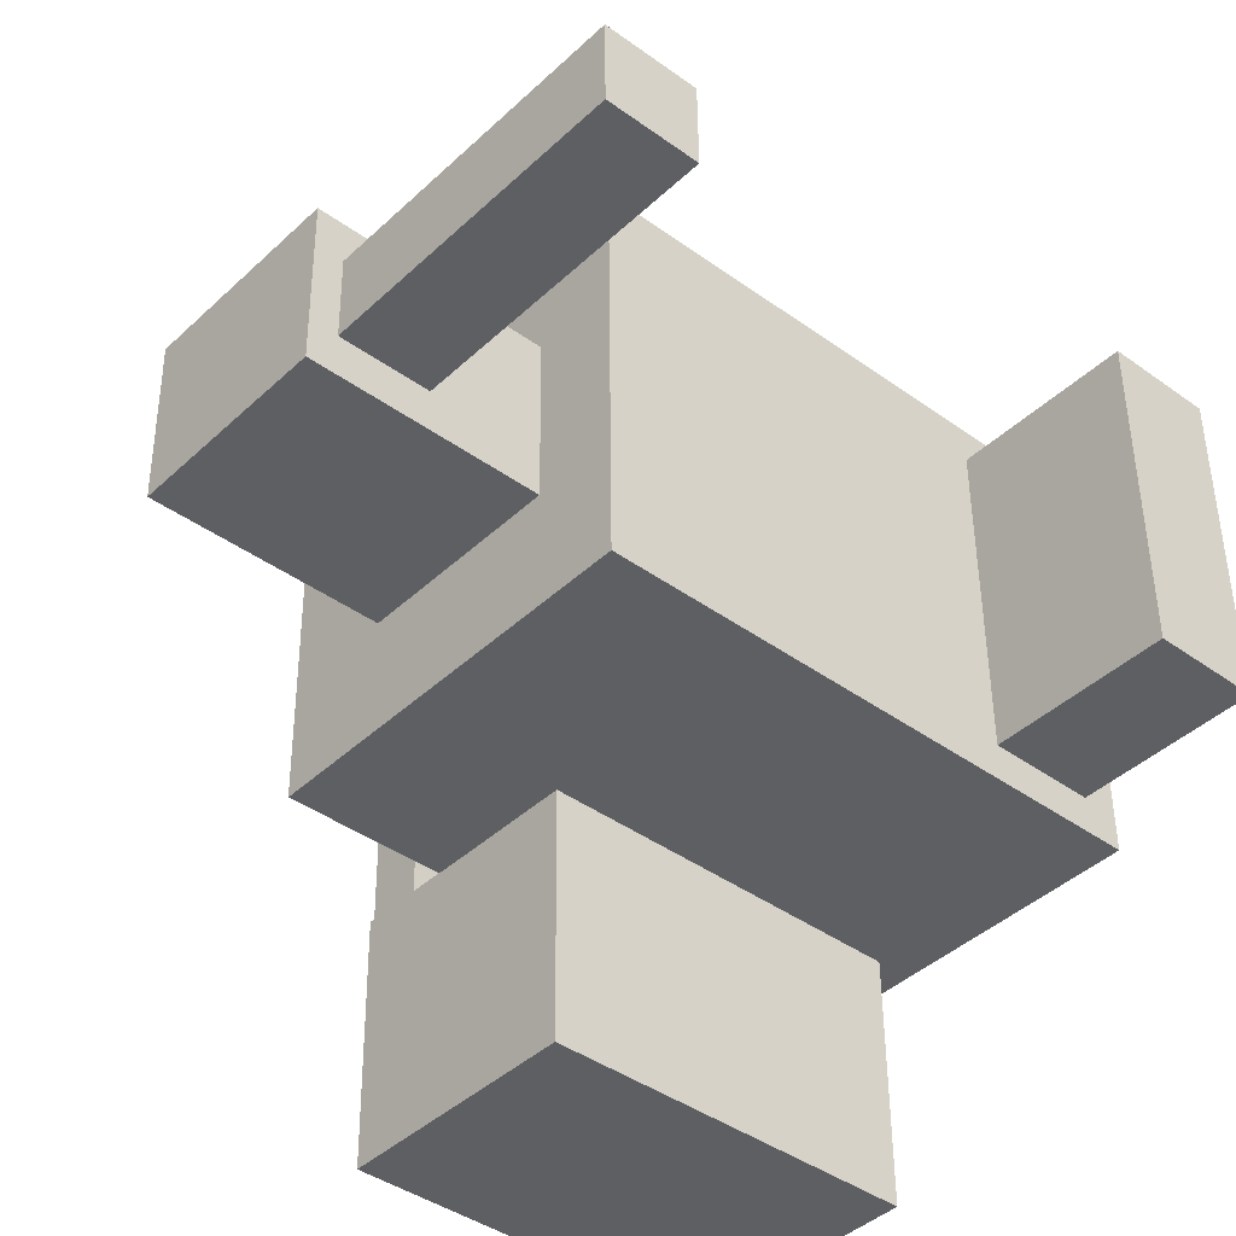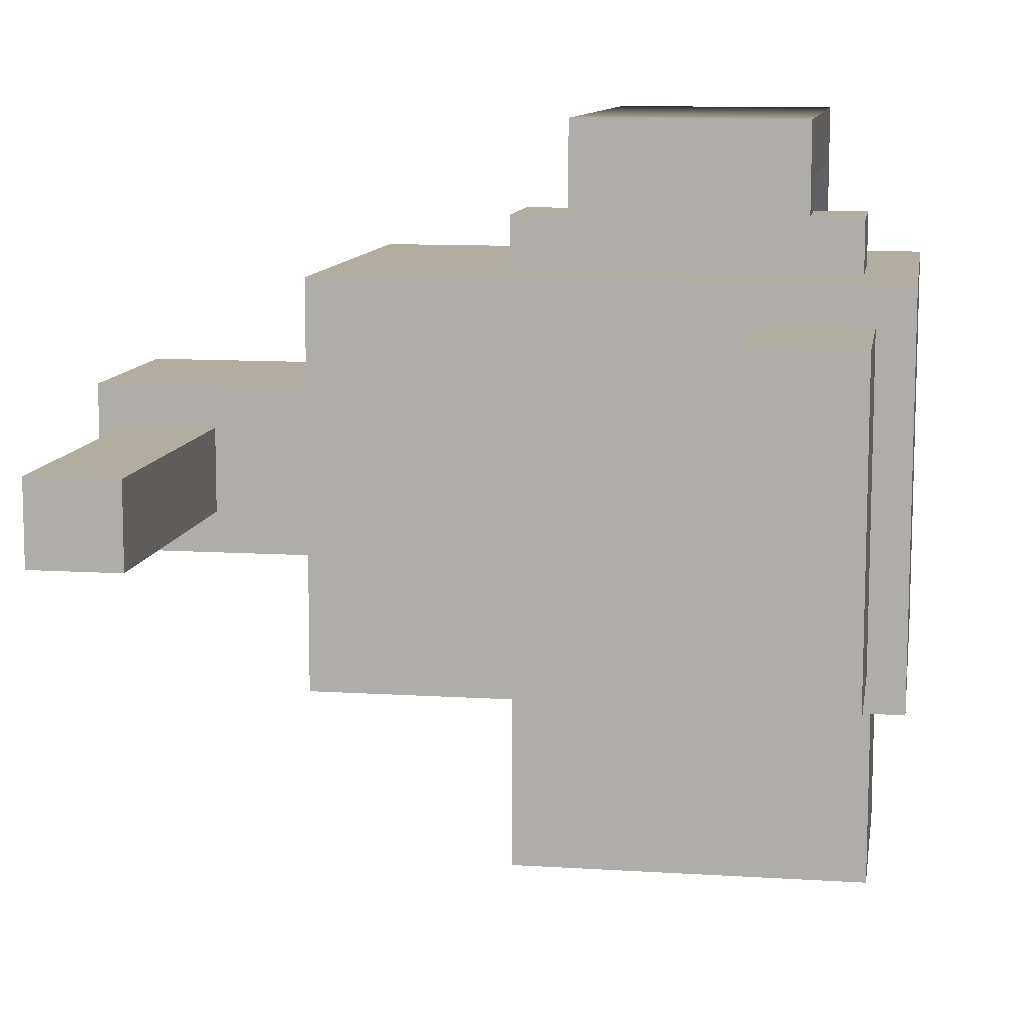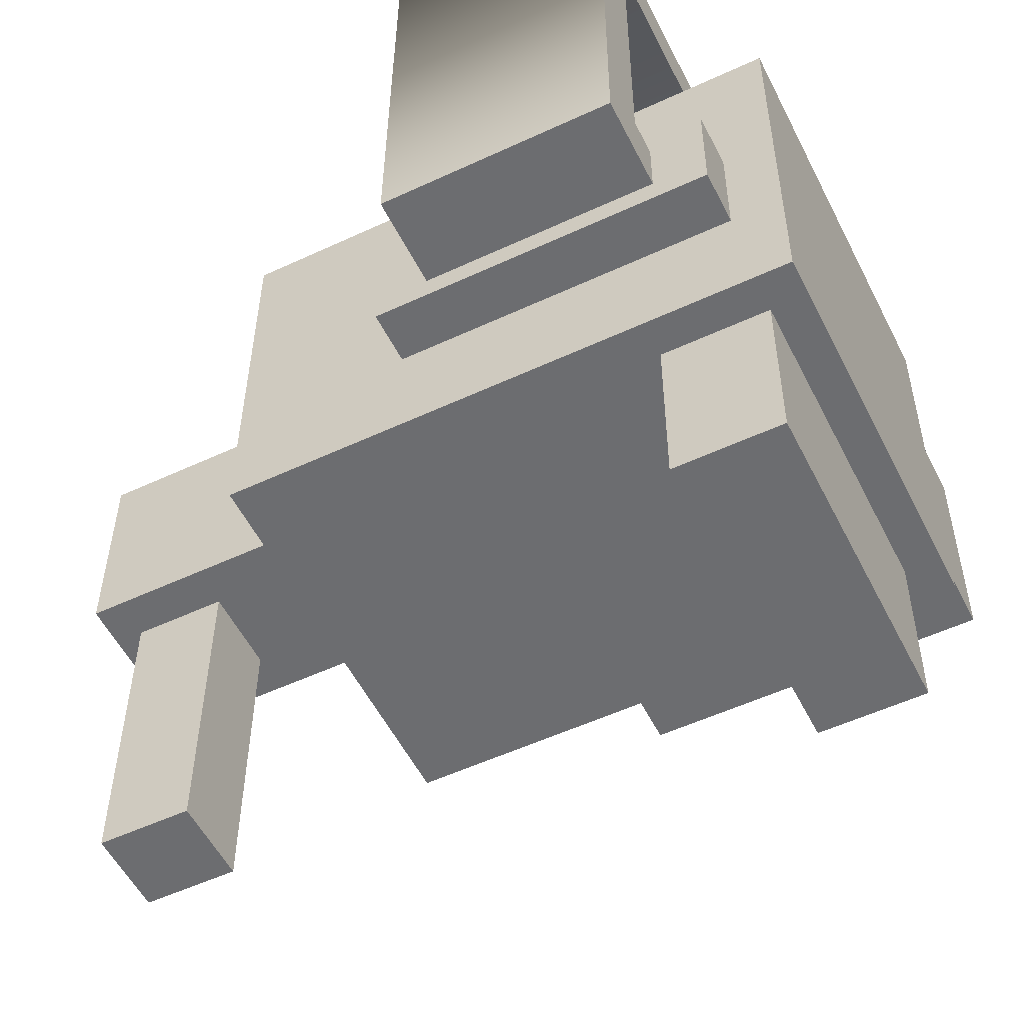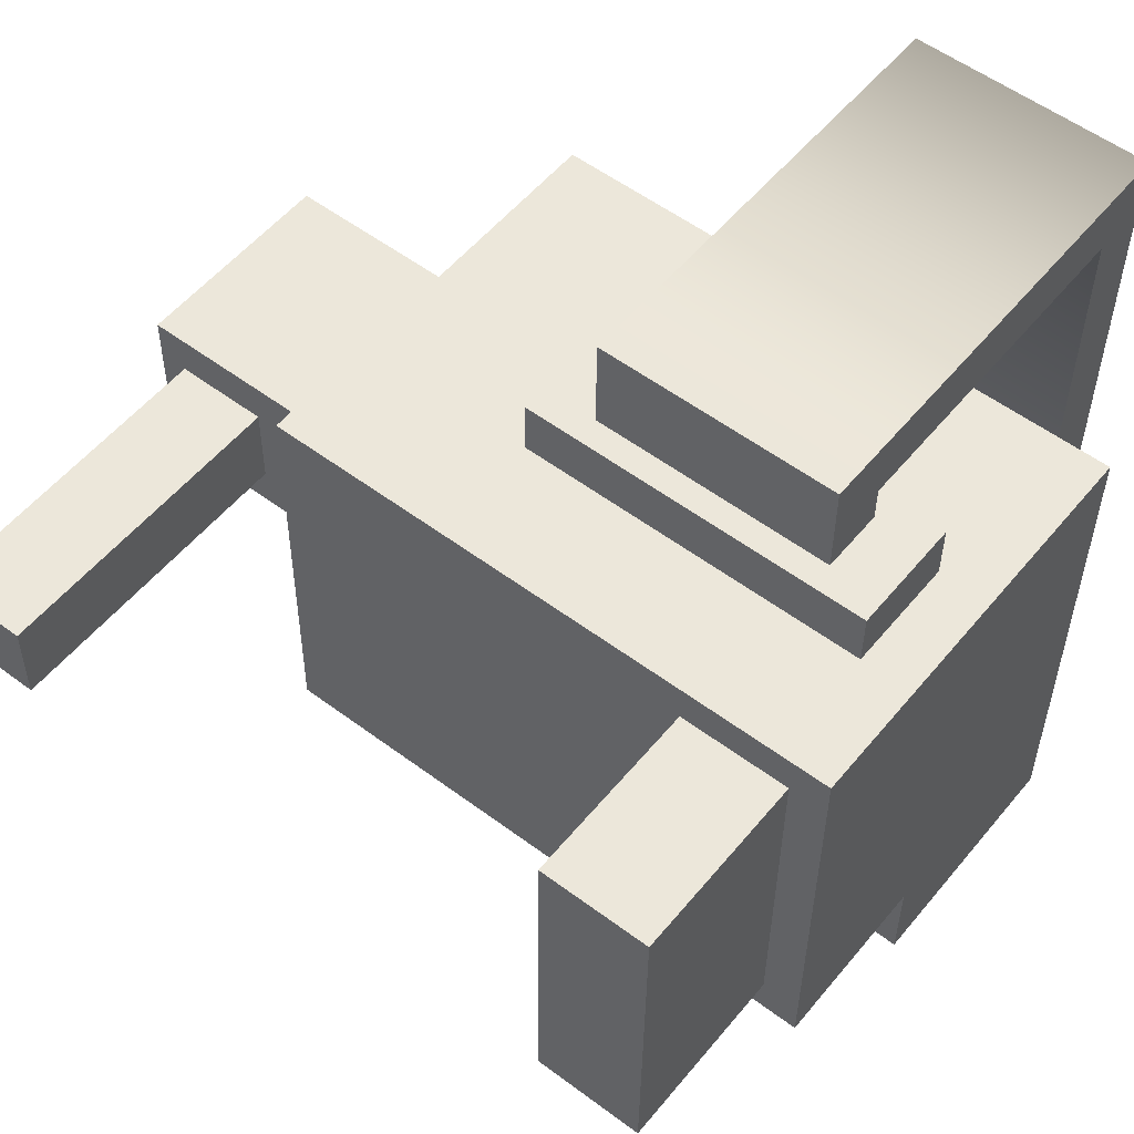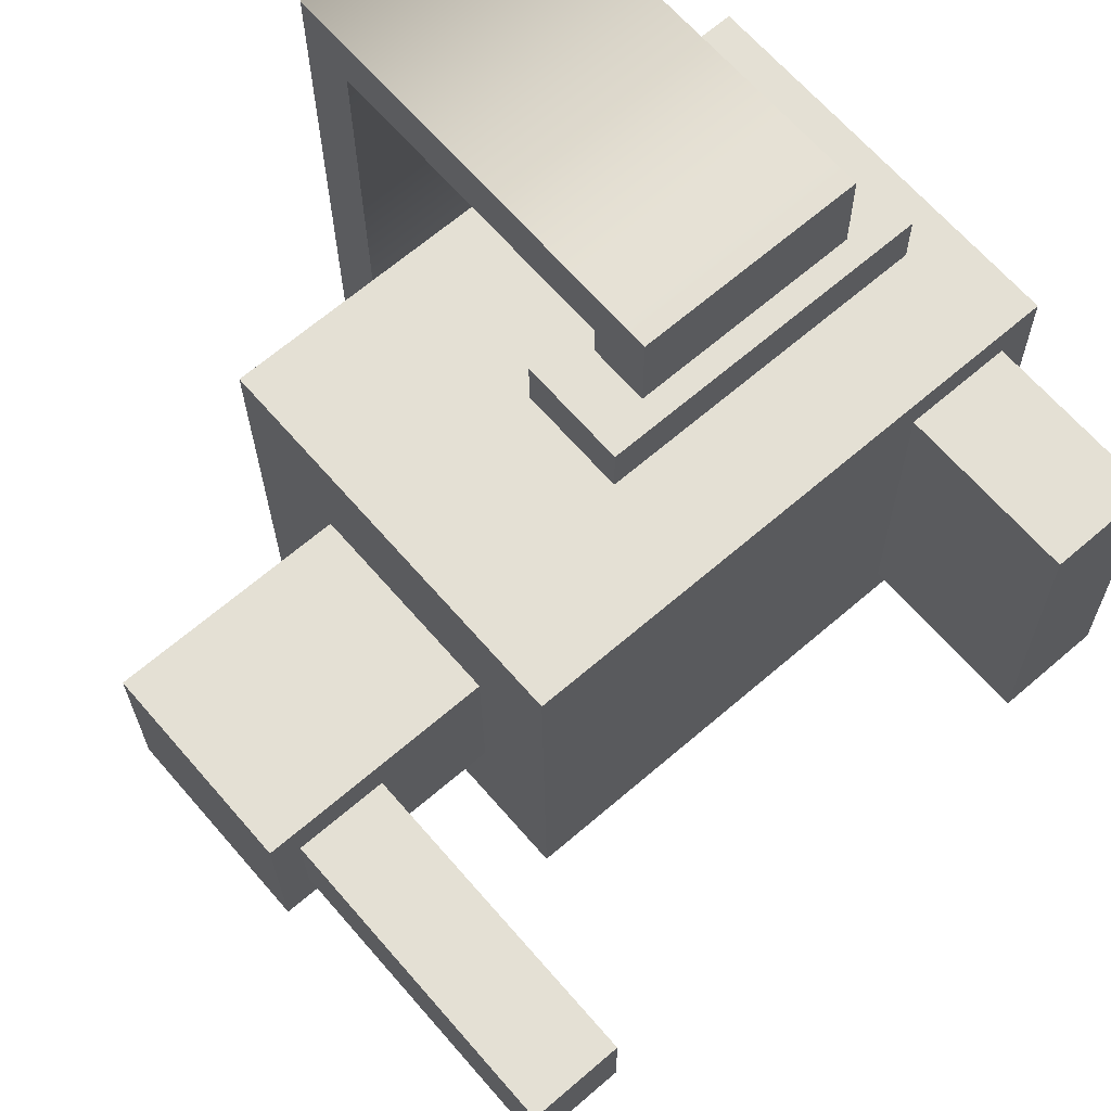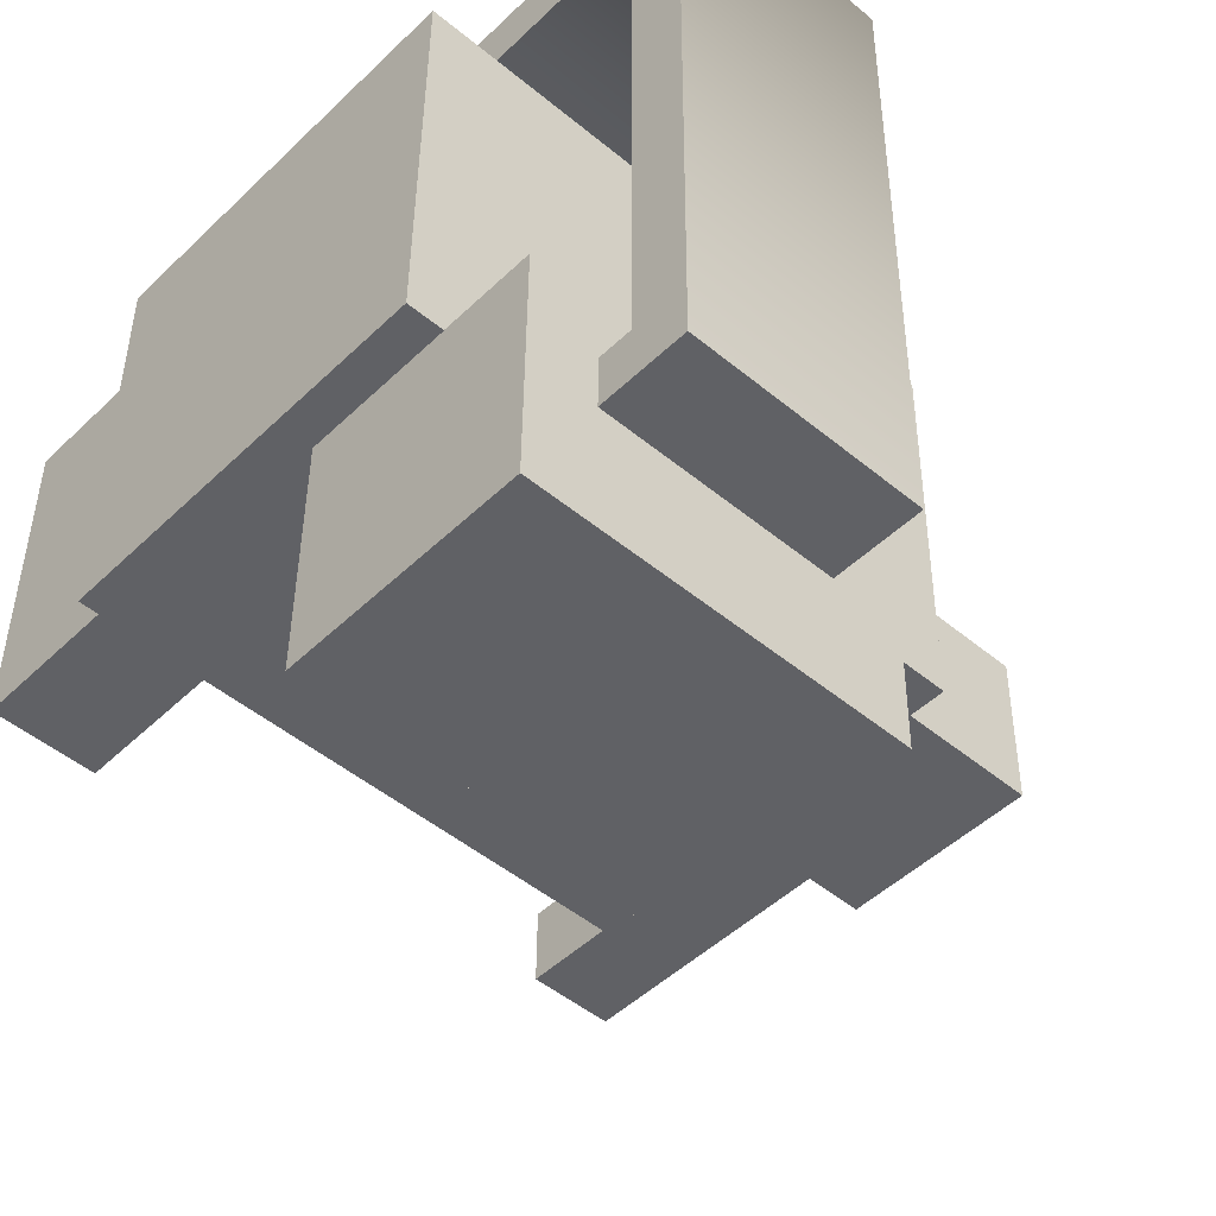
<metadata>
{"format":"obj","ext":"obj","renderer":"f3d","projection":"perspective","resolution":1024,"background":"white","views":[{"elev":-40.6,"azim":138.5,"up":"+Y"},{"elev":10.9,"azim":-171.0,"up":"+Y"},{"elev":-53.5,"azim":-153.6,"up":"+Z"},{"elev":54.6,"azim":-141.5,"up":"+Y"},{"elev":66.4,"azim":139.3,"up":"+Y"},{"elev":-48.3,"azim":-42.7,"up":"+Y"}]}
</metadata>
<code>
g Weapon_Minigun
v -0.2893 -0.2021 0.1981
v -0.2899 -0.1977 -0.2016
v -0.2893 0.1977 0.2025
v -0.2899 0.2021 -0.1972
v -0.2899 -0.1977 -0.2016
v 0.2793 -0.1977 -0.2025
v -0.2899 0.2021 -0.1972
v 0.2793 0.2021 -0.1981
v 0.2793 -0.1977 -0.2025
v 0.2799 -0.2021 0.1972
v 0.2793 0.2021 -0.1981
v 0.2799 0.1977 0.2016
v 0.2799 -0.2021 0.1972
v -0.2893 -0.2021 0.1981
v 0.2799 0.1977 0.2016
v -0.2893 0.1977 0.2025
v -0.2893 0.1977 0.2025
v -0.2899 0.2021 -0.1972
v 0.2799 0.1977 0.2016
v 0.2793 0.2021 -0.1981
v 0.2799 -0.2021 0.1972
v 0.2793 -0.1977 -0.2025
v -0.2893 -0.2021 0.1981
v -0.2899 -0.1977 -0.2016
v -0.2527 -0.4484 0.2892
v -0.2531 -0.4457 0.04323
v -0.2527 -0.2025 0.2919
v -0.2531 -0.1998 0.04593
v -0.2531 -0.4457 0.04323
v -0.113 -0.4457 0.04301
v -0.2531 -0.1998 0.04593
v -0.113 -0.1998 0.04571
v 0.1203 -0.4457 0.04265
v 0.1207 -0.4484 0.2886
v 0.1203 -0.1998 0.04535
v 0.1207 -0.2025 0.2913
v -0.1126 -0.4484 0.2889
v -0.2527 -0.4484 0.2892
v -0.1126 -0.2025 0.2916
v -0.2527 -0.2025 0.2919
v -0.2527 -0.2025 0.2919
v -0.2531 -0.1998 0.04593
v -0.1126 -0.2025 0.2916
v -0.113 -0.1998 0.04571
v -0.1126 -0.4484 0.2889
v -0.113 -0.4457 0.04301
v -0.2527 -0.4484 0.2892
v -0.2531 -0.4457 0.04323
v 0.1207 -0.4484 0.2886
v 0.1203 -0.4457 0.04265
v -0.01941 -0.4484 0.2888
v -0.0198 -0.4457 0.04287
v 0.1207 -0.4484 0.2886
v -0.01941 -0.4484 0.2888
v 0.1207 -0.2025 0.2913
v -0.01941 -0.2025 0.2915
v -0.01979 -0.1998 0.04557
v 0.1203 -0.1998 0.04535
v -0.01941 -0.2025 0.2915
v 0.1207 -0.2025 0.2913
v -0.0198 -0.4457 0.04287
v 0.1203 -0.4457 0.04265
v -0.01979 -0.1998 0.04557
v 0.1203 -0.1998 0.04535
v -0.01941 -0.4484 0.2888
v -0.0198 -0.4457 0.04287
v -0.1126 -0.4484 0.2889
v -0.113 -0.4457 0.04301
v -0.01941 -0.4484 0.2888
v -0.1126 -0.4484 0.2889
v -0.01941 -0.2025 0.2915
v -0.1126 -0.2025 0.2916
v -0.113 -0.1998 0.04571
v -0.01979 -0.1998 0.04557
v -0.1126 -0.2025 0.2916
v -0.01941 -0.2025 0.2915
v -0.113 -0.4457 0.04301
v -0.0198 -0.4457 0.04287
v -0.113 -0.1998 0.04571
v -0.01979 -0.1998 0.04557
v -0.2532 -0.1607 -0.2013
v -0.2534 -0.1587 -0.3809
v -0.2532 0.1651 -0.1977
v -0.2534 0.1671 -0.3774
v -0.2534 -0.1587 -0.3809
v -0.1462 -0.1587 -0.3811
v -0.2534 0.1671 -0.3774
v -0.1462 0.1671 -0.3775
v -0.1462 -0.1587 -0.3811
v -0.146 -0.1607 -0.2014
v -0.1462 0.1671 -0.3775
v -0.146 0.1651 -0.1979
v -0.2532 0.1651 -0.1977
v -0.2534 0.1671 -0.3774
v -0.146 0.1651 -0.1979
v -0.1462 0.1671 -0.3775
v -0.146 -0.1607 -0.2014
v -0.1462 -0.1587 -0.3811
v -0.2532 -0.1607 -0.2013
v -0.2534 -0.1587 -0.3809
v 0.3914 -0.03734 -0.4257
v 0.4822 -0.03735 -0.4258
v 0.3914 0.04666 -0.4247
v 0.4822 0.04666 -0.4249
v 0.5107 -0.082 -0.1171
v 0.511 -0.08425 0.08781
v 0.5107 0.08453 -0.1152
v 0.5111 0.08228 0.08964
v 0.511 -0.08425 0.08781
v 0.2798 -0.08425 0.08817
v 0.5111 0.08228 0.08964
v 0.2798 0.08228 0.09
v 0.2798 0.08228 0.09
v 0.2794 0.08453 -0.1149
v 0.5111 0.08228 0.08964
v 0.5107 0.08453 -0.1152
v 0.511 -0.08425 0.08781
v 0.5107 -0.082 -0.1171
v 0.2798 -0.08425 0.08817
v 0.2794 -0.082 -0.1167
v 0.2794 -0.082 -0.1167
v 0.3919 -0.04074 -0.1164
v 0.2794 0.08453 -0.1149
v 0.3919 0.04327 -0.1155
v 0.5107 0.08453 -0.1152
v 0.4827 0.04327 -0.1156
v 0.5107 -0.082 -0.1171
v 0.4827 -0.04074 -0.1166
v 0.3919 -0.04074 -0.1164
v 0.3914 -0.03734 -0.4257
v 0.3919 0.04327 -0.1155
v 0.3914 0.04666 -0.4247
v 0.3919 0.04327 -0.1155
v 0.3914 0.04666 -0.4247
v 0.4827 0.04327 -0.1156
v 0.4822 0.04666 -0.4249
v 0.4827 0.04327 -0.1156
v 0.4822 0.04666 -0.4249
v 0.4827 -0.04074 -0.1166
v 0.4822 -0.03735 -0.4258
v 0.4827 -0.04074 -0.1166
v 0.4822 -0.03735 -0.4258
v 0.3919 -0.04074 -0.1164
v 0.3914 -0.03734 -0.4257
v -0.1847 -0.3215 0.3813
v -0.1849 -0.3205 0.2905
v -0.1848 -0.2649 0.3252
v -0.1849 -0.2646 0.2911
v 0.04955 -0.2646 0.2907
v 0.04955 -0.3205 0.2901
v 0.0496 -0.2649 0.3248
v 0.04969 -0.3215 0.381
v -0.1848 -0.2649 0.3252
v -0.1849 -0.2646 0.2911
v 0.0496 -0.2649 0.3248
v 0.04955 -0.2646 0.2907
v 0.04969 -0.3215 0.381
v 0.04955 -0.3205 0.2901
v -0.1847 -0.3215 0.3813
v -0.1849 -0.3205 0.2905
v -0.1848 -0.2649 0.3252
v -0.1848 0.2841 0.3301
v -0.1847 -0.3215 0.3813
v -0.1847 0.3402 0.3873
v -0.1847 -0.3215 0.3813
v -0.1847 0.3402 0.3873
v 0.04969 -0.3215 0.381
v 0.0497 0.3402 0.387
v 0.0496 -0.2649 0.3248
v 0.04969 -0.3215 0.381
v 0.04961 0.2841 0.3297
v 0.0497 0.3402 0.387
v -0.1848 -0.2649 0.3252
v 0.0496 -0.2649 0.3248
v -0.1848 0.2841 0.3301
v 0.04961 0.2841 0.3297
v 0.0491 0.2871 0.002394
v -0.1853 0.2871 0.00276
v 0.049 0.3458 -0.05834
v 0.049 0.2538 -0.05923
v 0.0491 0.2871 0.002394
v 0.0491 0.2532 0.001776
v 0.0491 0.2871 0.002394
v 0.0491 0.2532 0.001776
v -0.1853 0.2871 0.00276
v -0.1853 0.2532 0.002142
v -0.1854 0.3458 -0.05797
v -0.1853 0.2871 0.00276
v -0.1854 0.2538 -0.05886
v -0.1853 0.2532 0.002142
v -0.1854 0.3458 -0.05797
v -0.1854 0.2538 -0.05886
v 0.049 0.3458 -0.05834
v 0.049 0.2538 -0.05923
v 0.0491 0.2532 0.001776
v 0.049 0.2538 -0.05923
v 0.1023 0.2529 0.02505
v 0.1021 0.254 -0.085
v -0.1853 0.2532 0.002142
v -0.2384 0.2529 0.02559
v -0.1854 0.2538 -0.05886
v -0.2386 0.2541 -0.08447
v 0.1023 0.2529 0.02505
v 0.1021 0.254 -0.085
v 0.1023 0.1997 0.02447
v 0.1021 0.2008 -0.08559
v 0.1023 0.2529 0.02505
v 0.1023 0.1997 0.02447
v -0.2384 0.2529 0.02559
v -0.2384 0.1997 0.025
v -0.2384 0.2529 0.02559
v -0.2384 0.1997 0.025
v -0.2386 0.2541 -0.08447
v -0.2386 0.2008 -0.08505
v -0.2386 0.2541 -0.08447
v -0.2386 0.2008 -0.08505
v 0.1021 0.254 -0.085
v 0.1021 0.2008 -0.08559
v 0.04961 0.2841 0.3297
v 0.0497 0.3402 0.387
v 0.0491 0.2871 0.002394
v 0.049 0.3458 -0.05834
v -0.1847 0.3402 0.3873
v -0.1854 0.3458 -0.05797
v 0.0497 0.3402 0.387
v 0.049 0.3458 -0.05834
v -0.1848 0.2841 0.3301
v -0.1853 0.2871 0.00276
v -0.1847 0.3402 0.3873
v -0.1854 0.3458 -0.05797
f 3 2 1
f 3 4 2
f 7 6 5
f 7 8 6
f 11 10 9
f 11 12 10
f 15 14 13
f 15 16 14
f 19 18 17
f 19 20 18
f 23 22 21
f 23 24 22
f 27 26 25
f 27 28 26
f 31 30 29
f 31 32 30
f 35 34 33
f 35 36 34
f 39 38 37
f 39 40 38
f 43 42 41
f 43 44 42
f 47 46 45
f 47 48 46
f 51 50 49
f 51 52 50
f 55 54 53
f 55 56 54
f 59 58 57
f 59 60 58
f 63 62 61
f 63 64 62
f 67 66 65
f 67 68 66
f 71 70 69
f 71 72 70
f 75 74 73
f 75 76 74
f 79 78 77
f 79 80 78
f 83 82 81
f 83 84 82
f 87 86 85
f 87 88 86
f 91 90 89
f 91 92 90
f 95 94 93
f 95 96 94
f 99 98 97
f 99 100 98
f 103 102 101
f 103 104 102
f 107 106 105
f 107 108 106
f 111 110 109
f 111 112 110
f 115 114 113
f 115 116 114
f 119 118 117
f 119 120 118
f 123 122 121
f 123 124 122
f 125 124 123
f 125 126 124
f 127 126 125
f 122 127 121
f 127 128 126
f 122 128 127
f 131 130 129
f 131 132 130
f 135 134 133
f 135 136 134
f 139 138 137
f 139 140 138
f 143 142 141
f 143 144 142
f 147 146 145
f 147 148 146
f 151 150 149
f 151 152 150
f 155 154 153
f 155 156 154
f 159 158 157
f 159 160 158
f 163 162 161
f 163 164 162
f 167 166 165
f 167 168 166
f 171 170 169
f 171 172 170
f 175 174 173
f 175 176 174
f 175 177 176
f 175 178 177
f 181 180 179
f 181 182 180
f 185 184 183
f 185 186 184
f 189 188 187
f 189 190 188
f 193 192 191
f 193 194 192
f 197 196 195
f 197 198 196
f 199 197 195
f 199 200 197
f 201 200 199
f 201 202 200
f 196 202 201
f 196 198 202
f 205 204 203
f 205 206 204
f 209 208 207
f 209 210 208
f 213 212 211
f 213 214 212
f 217 216 215
f 217 218 216
f 221 220 219
f 221 222 220
f 225 224 223
f 225 226 224
f 229 228 227
f 229 230 228

</code>
